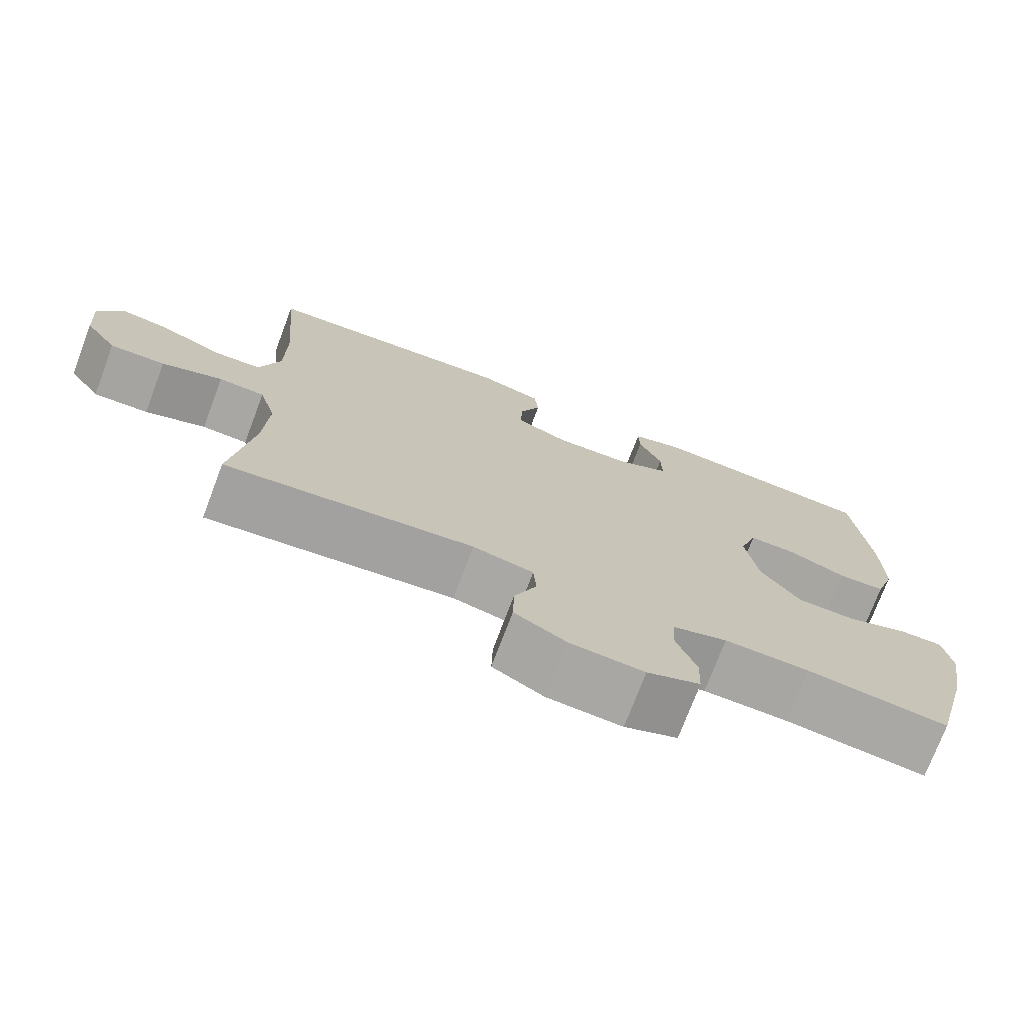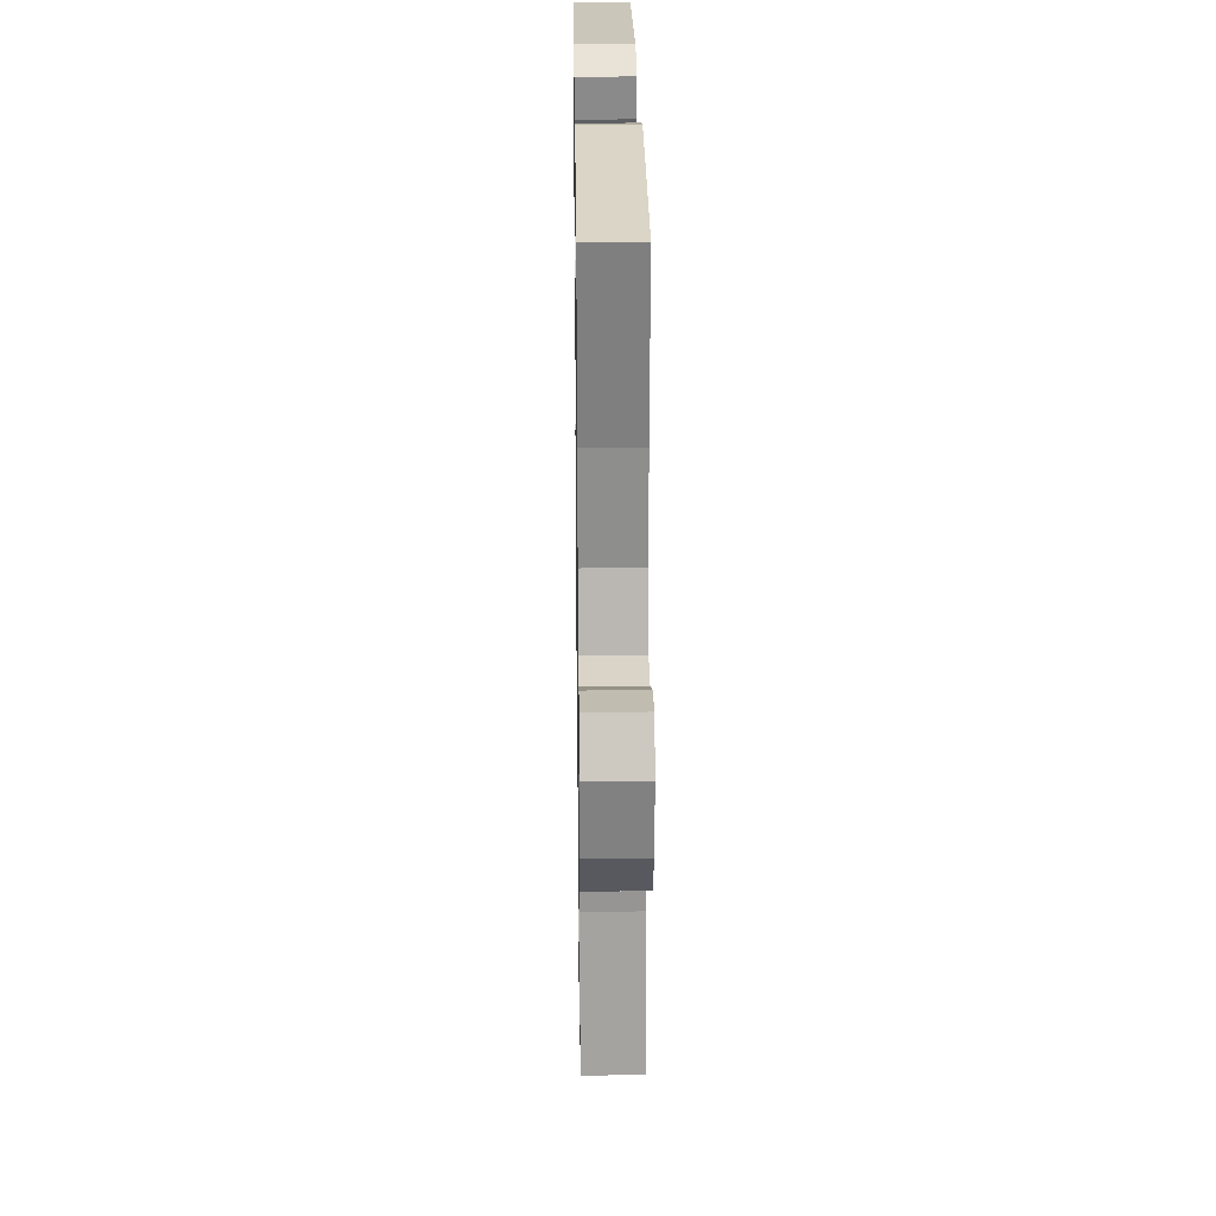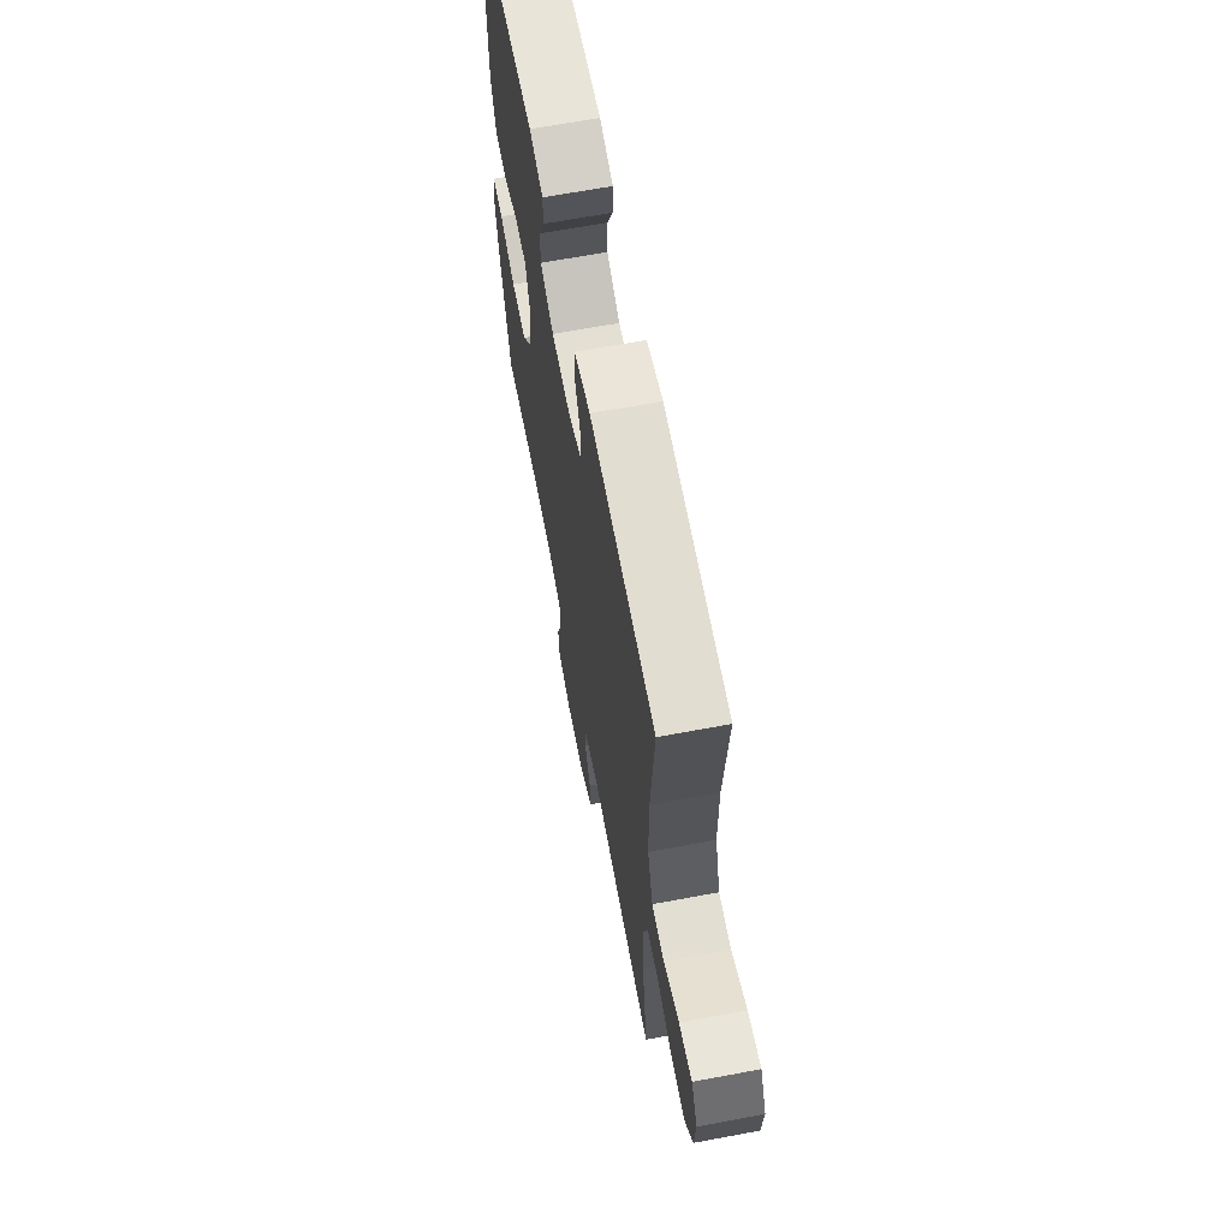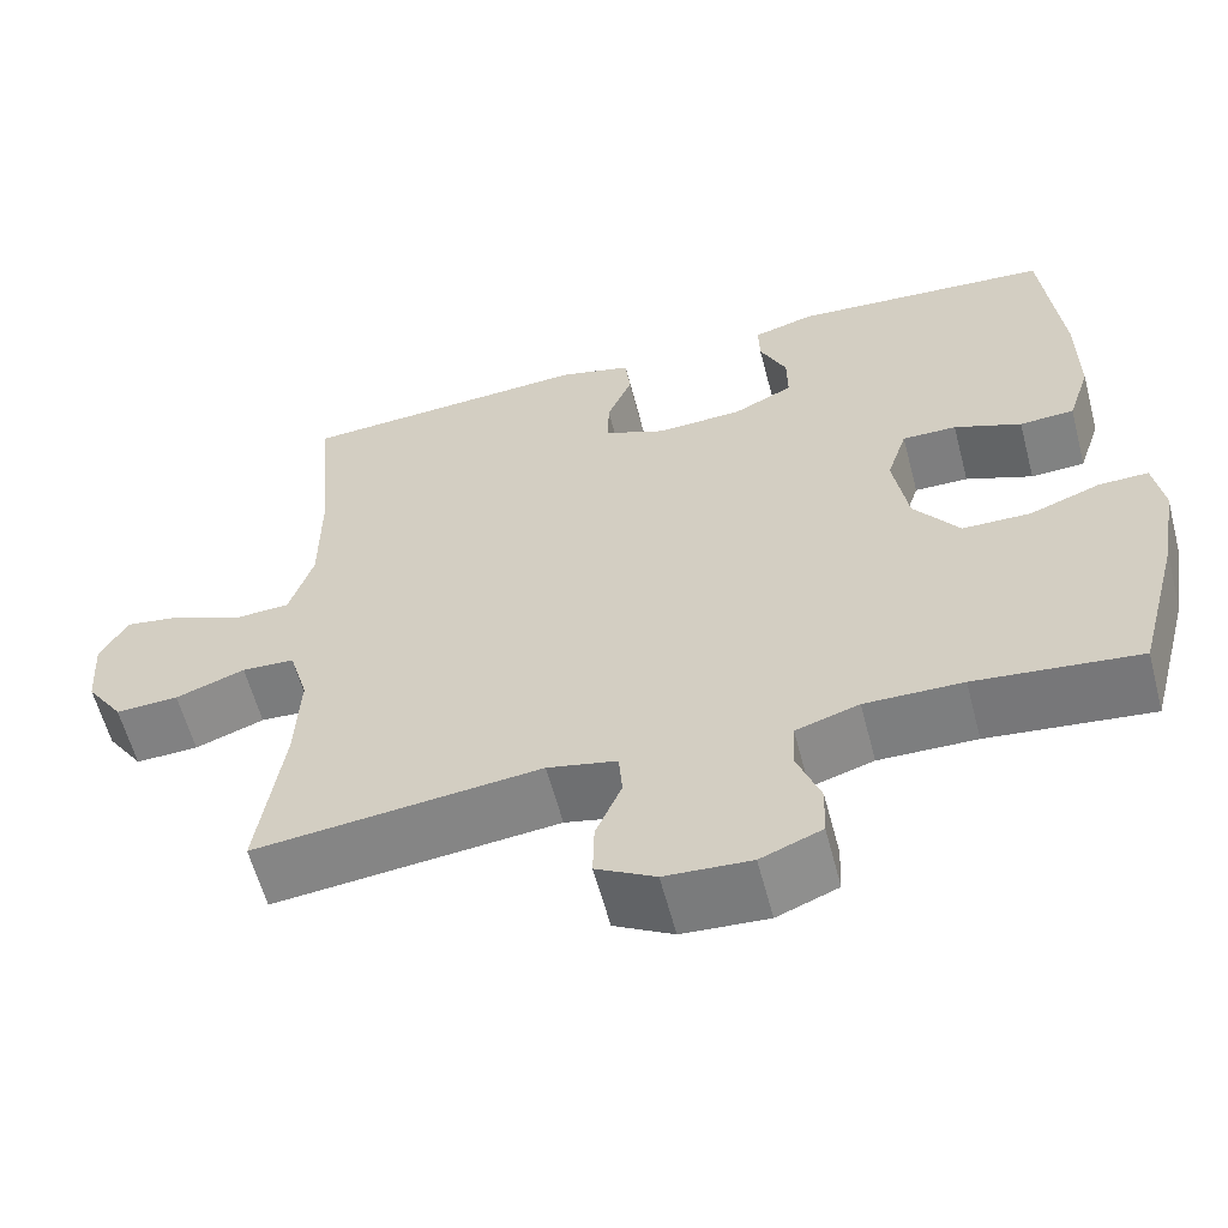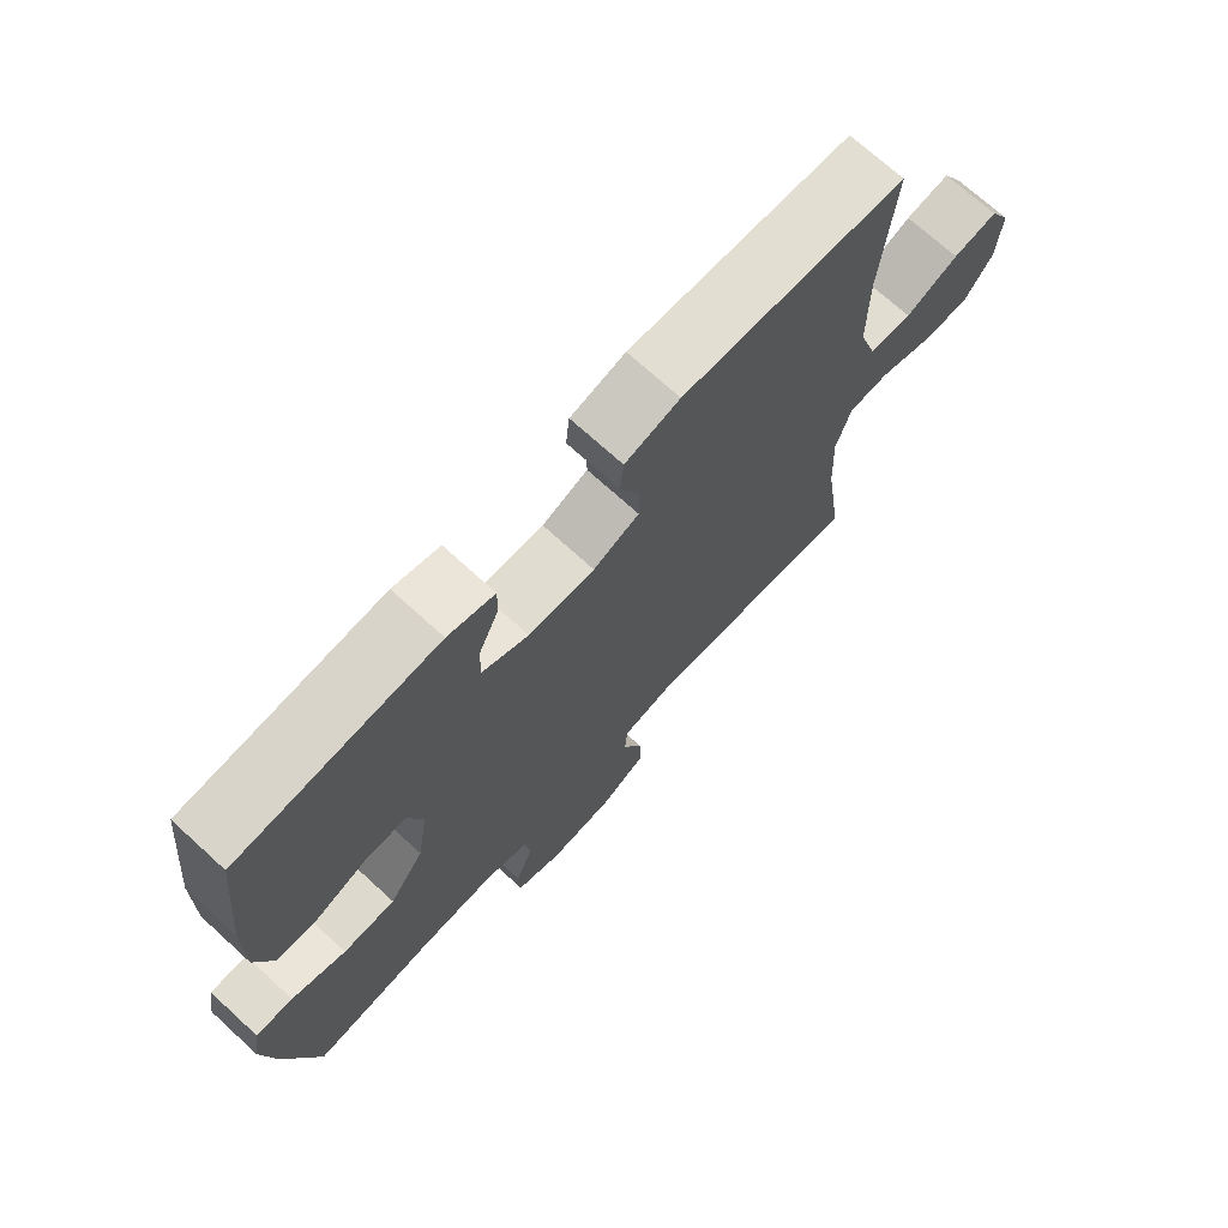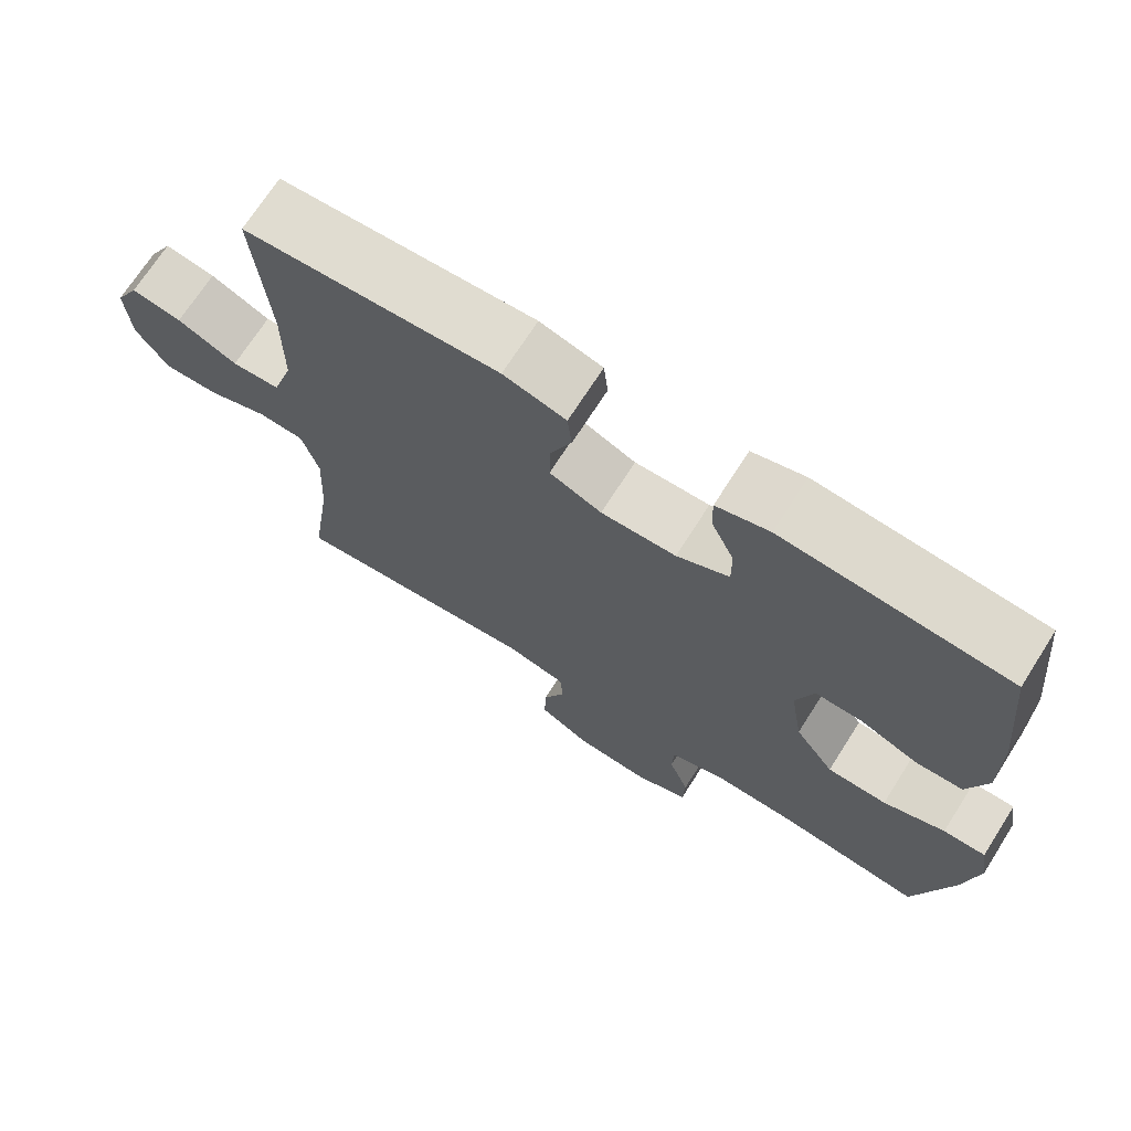
<metadata>
{"format":"obj","ext":"obj","renderer":"f3d","projection":"perspective","resolution":1024,"background":"white","views":[{"elev":-73.9,"azim":159.3,"up":"+Z"},{"elev":25.4,"azim":89.2,"up":"+Z"},{"elev":65.1,"azim":79.3,"up":"+Z"},{"elev":-59.7,"azim":-165.3,"up":"+Z"},{"elev":71.2,"azim":-47.6,"up":"+Z"},{"elev":70.3,"azim":-147.5,"up":"+Z"}]}
</metadata>
<code>
o path876
v -0.551 0.0375 0.3218
v -0.5521 0.0375 0.1938
v -0.5252 0.0375 0.1111
v -0.4606 0.0375 0.1082
v -0.381 0.0375 0.1398
v -0.3168 0.0375 0.1406
v -0.2927 0.0375 0.06691
v -0.3098 0.0375 -0.03926
v -0.3636 0.0375 -0.1143
v -0.4454 0.0375 -0.1156
v -0.53 0.0375 -0.08449
v -0.5883 0.0375 -0.0835
v -0.6001 0.0375 -0.1562
v -0.5803 0.0375 -0.2713
v -0.5287 0.0375 -0.4655
v -0.3344 0.0375 -0.4435
v -0.2184 0.0375 -0.4413
v -0.1434 0.0375 -0.4646
v -0.1406 0.0375 -0.5227
v -0.1681 0.0375 -0.5959
v -0.1655 0.0375 -0.6577
v -0.09302 0.0375 -0.6864
v 0.008781 0.0375 -0.6797
v 0.07895 0.0375 -0.6402
v 0.07733 0.0375 -0.5741
v 0.04676 0.0375 -0.5021
v 0.05082 0.0375 -0.4483
v 0.1335 0.0375 -0.43
v 0.4732 0.0375 -0.4655
v 0.4438 0.0375 -0.264
v 0.438 0.0375 -0.1436
v 0.4608 0.0375 -0.06548
v 0.5235 0.0375 -0.06222
v 0.6062 0.0375 -0.09206
v 0.6812 0.0375 -0.0947
v 0.7253 0.0375 -0.02986
v 0.732 0.0375 0.06257
v 0.6992 0.0375 0.1227
v 0.6299 0.0375 0.1116
v 0.5479 0.0375 0.07463
v 0.4821 0.0375 0.07814
v 0.4537 0.0375 0.1677
v 0.4532 0.0375 0.3055
v 0.4732 0.0375 0.5362
v 0.1251 0.0375 0.5579
v 0.03951 0.0375 0.535
v 0.03371 0.0375 0.479
v 0.06331 0.0375 0.4082
v 0.06409 0.0375 0.3476
v -0.007156 0.0375 0.3177
v -0.1095 0.0375 0.3213
v -0.1811 0.0375 0.3564
v -0.1804 0.0375 0.4176
v -0.1487 0.0375 0.4859
v -0.1476 0.0375 0.5386
v -0.2202 0.0375 0.5594
v -0.5287 0.0375 0.5362
v -0.551 -0.0375 0.3218
v -0.5521 -0.0375 0.1938
v -0.5252 -0.0375 0.1111
v -0.4606 -0.0375 0.1082
v -0.381 -0.0375 0.1398
v -0.3168 -0.0375 0.1406
v -0.2927 -0.0375 0.06691
v -0.3098 -0.0375 -0.03926
v -0.3636 -0.0375 -0.1143
v -0.4454 -0.0375 -0.1156
v -0.53 -0.0375 -0.08449
v -0.5883 -0.0375 -0.0835
v -0.6001 -0.0375 -0.1562
v -0.5803 -0.0375 -0.2713
v -0.5287 -0.0375 -0.4655
v -0.3344 -0.0375 -0.4435
v -0.2184 -0.0375 -0.4413
v -0.1434 -0.0375 -0.4646
v -0.1406 -0.0375 -0.5227
v -0.1681 -0.0375 -0.5959
v -0.1655 -0.0375 -0.6577
v -0.09302 -0.0375 -0.6864
v 0.008781 -0.0375 -0.6797
v 0.07895 -0.0375 -0.6402
v 0.07733 -0.0375 -0.5741
v 0.04676 -0.0375 -0.5021
v 0.05082 -0.0375 -0.4483
v 0.1335 -0.0375 -0.43
v 0.4732 -0.0375 -0.4655
v 0.4438 -0.0375 -0.264
v 0.438 -0.0375 -0.1436
v 0.4608 -0.0375 -0.06548
v 0.5235 -0.0375 -0.06222
v 0.6062 -0.0375 -0.09206
v 0.6812 -0.0375 -0.0947
v 0.7253 -0.0375 -0.02986
v 0.732 -0.0375 0.06257
v 0.6992 -0.0375 0.1227
v 0.6299 -0.0375 0.1116
v 0.5479 -0.0375 0.07463
v 0.4821 -0.0375 0.07814
v 0.4537 -0.0375 0.1677
v 0.4532 -0.0375 0.3055
v 0.4732 -0.0375 0.5362
v 0.1251 -0.0375 0.5579
v 0.03951 -0.0375 0.535
v 0.03371 -0.0375 0.479
v 0.06331 -0.0375 0.4082
v 0.06409 -0.0375 0.3476
v -0.007156 -0.0375 0.3177
v -0.1095 -0.0375 0.3213
v -0.1811 -0.0375 0.3564
v -0.1804 -0.0375 0.4176
v -0.1487 -0.0375 0.4859
v -0.1476 -0.0375 0.5386
v -0.2202 -0.0375 0.5594
v -0.5287 -0.0375 0.5362
v -0.1655 0.0375 -0.6577
v -0.1655 0.0375 -0.6577
v -0.09302 0.0375 -0.6864
v 0.008781 0.0375 -0.6797
v 0.07895 0.0375 -0.6402
v 0.07895 0.0375 -0.6402
v -0.1681 0.0375 -0.5959
v 0.07733 0.0375 -0.5741
v -0.1406 0.0375 -0.5227
v 0.04676 0.0375 -0.5021
v -0.1434 0.0375 -0.4646
v -0.1434 0.0375 -0.4646
v 0.05082 0.0375 -0.4483
v 0.05082 0.0375 -0.4483
v -0.2184 0.0375 -0.4413
v -0.5287 0.0375 -0.4655
v -0.5287 0.0375 -0.4655
v -0.3344 0.0375 -0.4435
v 0.1335 0.0375 -0.43
v 0.4732 0.0375 -0.4655
v 0.4732 0.0375 -0.4655
v -0.5803 0.0375 -0.2713
v 0.4438 0.0375 -0.264
v -0.6001 0.0375 -0.1562
v 0.438 0.0375 -0.1436
v -0.5883 0.0375 -0.0835
v -0.5883 0.0375 -0.0835
v -0.3636 0.0375 -0.1143
v -0.4454 0.0375 -0.1156
v 0.4608 0.0375 -0.06548
v 0.4608 0.0375 -0.06548
v -0.53 0.0375 -0.08449
v -0.3098 0.0375 -0.03926
v 0.6062 0.0375 -0.09206
v 0.6812 0.0375 -0.0947
v 0.7253 0.0375 -0.02986
v 0.5235 0.0375 -0.06222
v -0.2927 0.0375 0.06691
v 0.732 0.0375 0.06257
v 0.6992 0.0375 0.1227
v 0.6992 0.0375 0.1227
v -0.3168 0.0375 0.1406
v -0.3168 0.0375 0.1406
v 0.5479 0.0375 0.07463
v 0.4821 0.0375 0.07814
v 0.4821 0.0375 0.07814
v 0.6299 0.0375 0.1116
v 0.4537 0.0375 0.1677
v -0.5252 0.0375 0.1111
v -0.5252 0.0375 0.1111
v -0.4606 0.0375 0.1082
v -0.381 0.0375 0.1398
v -0.5521 0.0375 0.1938
v 0.4532 0.0375 0.3055
v -0.551 0.0375 0.3218
v -0.007156 0.0375 0.3177
v -0.1095 0.0375 0.3213
v 0.06409 0.0375 0.3476
v 0.06409 0.0375 0.3476
v -0.1811 0.0375 0.3564
v -0.1811 0.0375 0.3564
v 0.06331 0.0375 0.4082
v -0.1804 0.0375 0.4176
v 0.03371 0.0375 0.479
v -0.1487 0.0375 0.4859
v 0.03951 0.0375 0.535
v 0.03951 0.0375 0.535
v -0.1476 0.0375 0.5386
v -0.1476 0.0375 0.5386
v 0.4732 0.0375 0.5362
v 0.4732 0.0375 0.5362
v -0.5287 0.0375 0.5362
v -0.5287 0.0375 0.5362
v 0.1251 0.0375 0.5579
v -0.2202 0.0375 0.5594
v -0.1655 -0.0375 -0.6577
v -0.1655 -0.0375 -0.6577
v -0.09302 -0.0375 -0.6864
v 0.008781 -0.0375 -0.6797
v 0.07895 -0.0375 -0.6402
v 0.07895 -0.0375 -0.6402
v -0.1681 -0.0375 -0.5959
v 0.07733 -0.0375 -0.5741
v -0.1406 -0.0375 -0.5227
v 0.04676 -0.0375 -0.5021
v -0.1434 -0.0375 -0.4646
v -0.1434 -0.0375 -0.4646
v 0.05082 -0.0375 -0.4483
v 0.05082 -0.0375 -0.4483
v -0.2184 -0.0375 -0.4413
v -0.5287 -0.0375 -0.4655
v -0.5287 -0.0375 -0.4655
v -0.3344 -0.0375 -0.4435
v 0.1335 -0.0375 -0.43
v 0.4732 -0.0375 -0.4655
v 0.4732 -0.0375 -0.4655
v -0.5803 -0.0375 -0.2713
v 0.4438 -0.0375 -0.264
v -0.6001 -0.0375 -0.1562
v 0.438 -0.0375 -0.1436
v -0.5883 -0.0375 -0.0835
v -0.5883 -0.0375 -0.0835
v -0.3636 -0.0375 -0.1143
v -0.4454 -0.0375 -0.1156
v 0.4608 -0.0375 -0.06548
v 0.4608 -0.0375 -0.06548
v -0.53 -0.0375 -0.08449
v -0.3098 -0.0375 -0.03926
v 0.6062 -0.0375 -0.09206
v 0.6812 -0.0375 -0.0947
v 0.7253 -0.0375 -0.02986
v 0.5235 -0.0375 -0.06222
v -0.2927 -0.0375 0.06691
v 0.732 -0.0375 0.06257
v 0.6992 -0.0375 0.1227
v 0.6992 -0.0375 0.1227
v -0.3168 -0.0375 0.1406
v -0.3168 -0.0375 0.1406
v 0.5479 -0.0375 0.07463
v 0.4821 -0.0375 0.07814
v 0.4821 -0.0375 0.07814
v 0.6299 -0.0375 0.1116
v 0.4537 -0.0375 0.1677
v -0.5252 -0.0375 0.1111
v -0.5252 -0.0375 0.1111
v -0.4606 -0.0375 0.1082
v -0.381 -0.0375 0.1398
v -0.5521 -0.0375 0.1938
v 0.4532 -0.0375 0.3055
v -0.551 -0.0375 0.3218
v -0.007156 -0.0375 0.3177
v -0.1095 -0.0375 0.3213
v 0.06409 -0.0375 0.3476
v 0.06409 -0.0375 0.3476
v -0.1811 -0.0375 0.3564
v -0.1811 -0.0375 0.3564
v 0.06331 -0.0375 0.4082
v -0.1804 -0.0375 0.4176
v 0.03371 -0.0375 0.479
v -0.1487 -0.0375 0.4859
v 0.03951 -0.0375 0.535
v 0.03951 -0.0375 0.535
v -0.1476 -0.0375 0.5386
v -0.1476 -0.0375 0.5386
v 0.4732 -0.0375 0.5362
v 0.4732 -0.0375 0.5362
v -0.5287 -0.0375 0.5362
v -0.5287 -0.0375 0.5362
v 0.1251 -0.0375 0.5579
v -0.2202 -0.0375 0.5594
f 221 213 218
f 247 219 237
f 231 246 249
f 227 246 231
f 222 245 227
f 241 242 240
f 204 217 207
f 214 208 212
f 202 208 222
f 215 213 221
f 194 197 193
f 200 202 222
f 247 243 251
f 251 263 253
f 199 198 193
f 222 214 245
f 236 225 228
f 222 208 214
f 196 192 198
f 257 264 254
f 233 223 236
f 207 217 218
f 237 219 234
f 211 218 213
f 263 243 259
f 219 226 234
f 217 204 222
f 236 228 229
f 245 214 219
f 231 249 241
f 205 207 211
f 193 198 192
f 253 263 255
f 200 199 202
f 225 223 224
f 198 199 200
f 227 245 246
f 236 223 225
f 190 192 196
f 200 222 204
f 212 208 209
f 241 249 244
f 207 218 211
f 261 252 264
f 223 233 226
f 242 241 244
f 244 252 261
f 199 193 197
f 238 240 242
f 234 226 233
f 245 219 247
f 243 247 237
f 254 264 252
f 263 251 243
f 244 249 252
f 116 22 79 191
f 22 23 80 79
f 23 120 195 80
f 20 21 78 77
f 24 25 82 81
f 19 20 77 76
f 25 26 83 82
f 126 19 76 201
f 26 128 203 83
f 17 18 75 74
f 131 16 73 206
f 27 28 85 84
f 16 17 74 73
f 28 135 210 85
f 14 15 72 71
f 29 30 87 86
f 13 14 71 70
f 30 31 88 87
f 141 13 70 216
f 9 10 67 66
f 31 145 220 88
f 11 12 69 68
f 10 11 68 67
f 8 9 66 65
f 34 35 92 91
f 35 36 93 92
f 33 34 91 90
f 32 33 90 89
f 7 8 65 64
f 36 37 94 93
f 37 155 230 94
f 157 7 64 232
f 40 160 235 97
f 39 40 97 96
f 38 39 96 95
f 41 42 99 98
f 164 4 61 239
f 4 5 62 61
f 2 3 60 59
f 5 6 63 62
f 42 43 100 99
f 1 2 59 58
f 50 51 108 107
f 173 50 107 248
f 51 175 250 108
f 48 49 106 105
f 52 53 110 109
f 47 48 105 104
f 53 54 111 110
f 181 47 104 256
f 54 183 258 111
f 43 185 260 100
f 187 1 58 262
f 45 46 103 102
f 55 56 113 112
f 44 45 102 101
f 56 57 114 113
f 146 143 138
f 172 162 144
f 156 174 171
f 152 156 171
f 147 152 170
f 166 165 167
f 129 132 142
f 139 137 133
f 127 147 133
f 140 146 138
f 119 118 122
f 125 147 127
f 172 176 168
f 176 178 188
f 124 118 123
f 147 170 139
f 161 153 150
f 147 139 133
f 121 123 117
f 182 179 189
f 158 161 148
f 132 143 142
f 162 159 144
f 136 138 143
f 188 184 168
f 144 159 151
f 142 147 129
f 161 154 153
f 170 144 139
f 156 166 174
f 130 136 132
f 118 117 123
f 178 180 188
f 125 127 124
f 150 149 148
f 123 125 124
f 152 171 170
f 161 150 148
f 115 121 117
f 125 129 147
f 137 134 133
f 166 169 174
f 132 136 143
f 186 189 177
f 148 151 158
f 167 169 166
f 169 186 177
f 124 122 118
f 163 167 165
f 159 158 151
f 170 172 144
f 168 162 172
f 179 177 189
f 188 168 176
f 169 177 174

</code>
